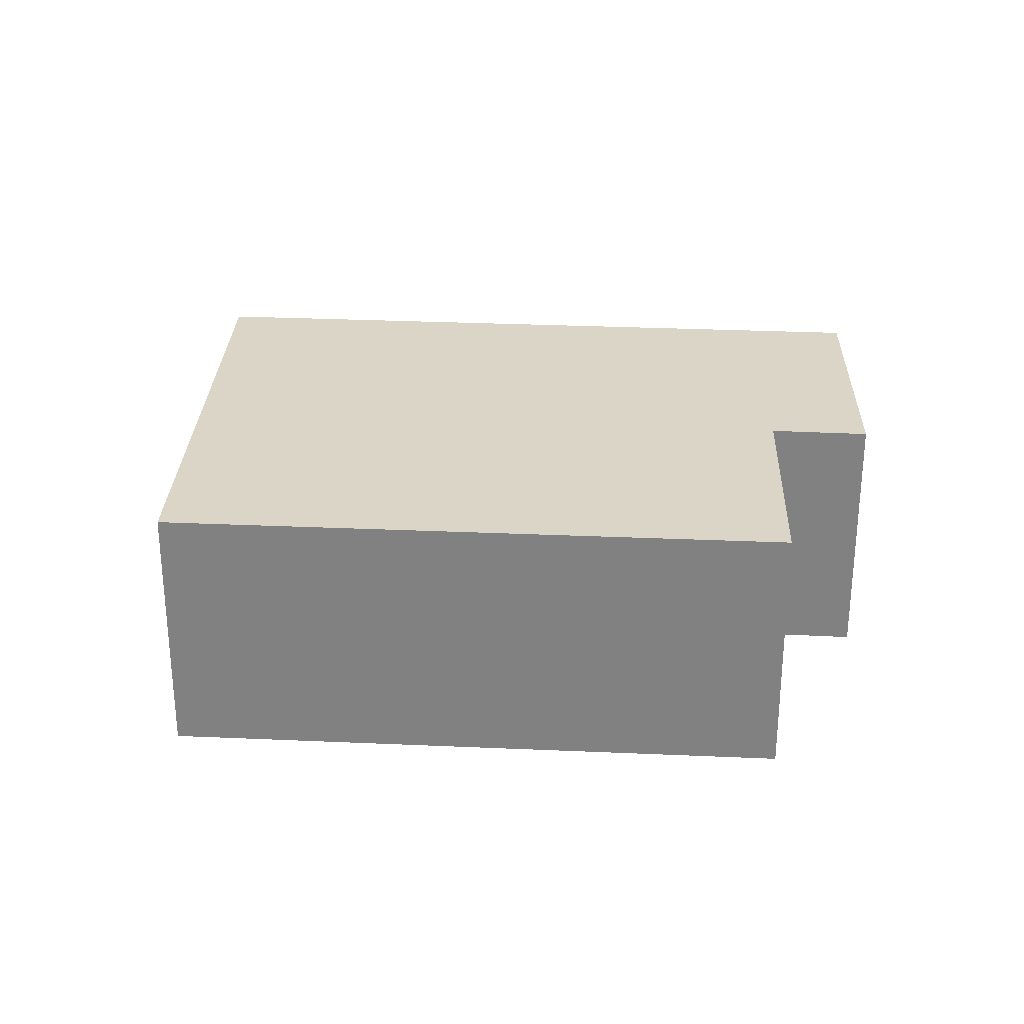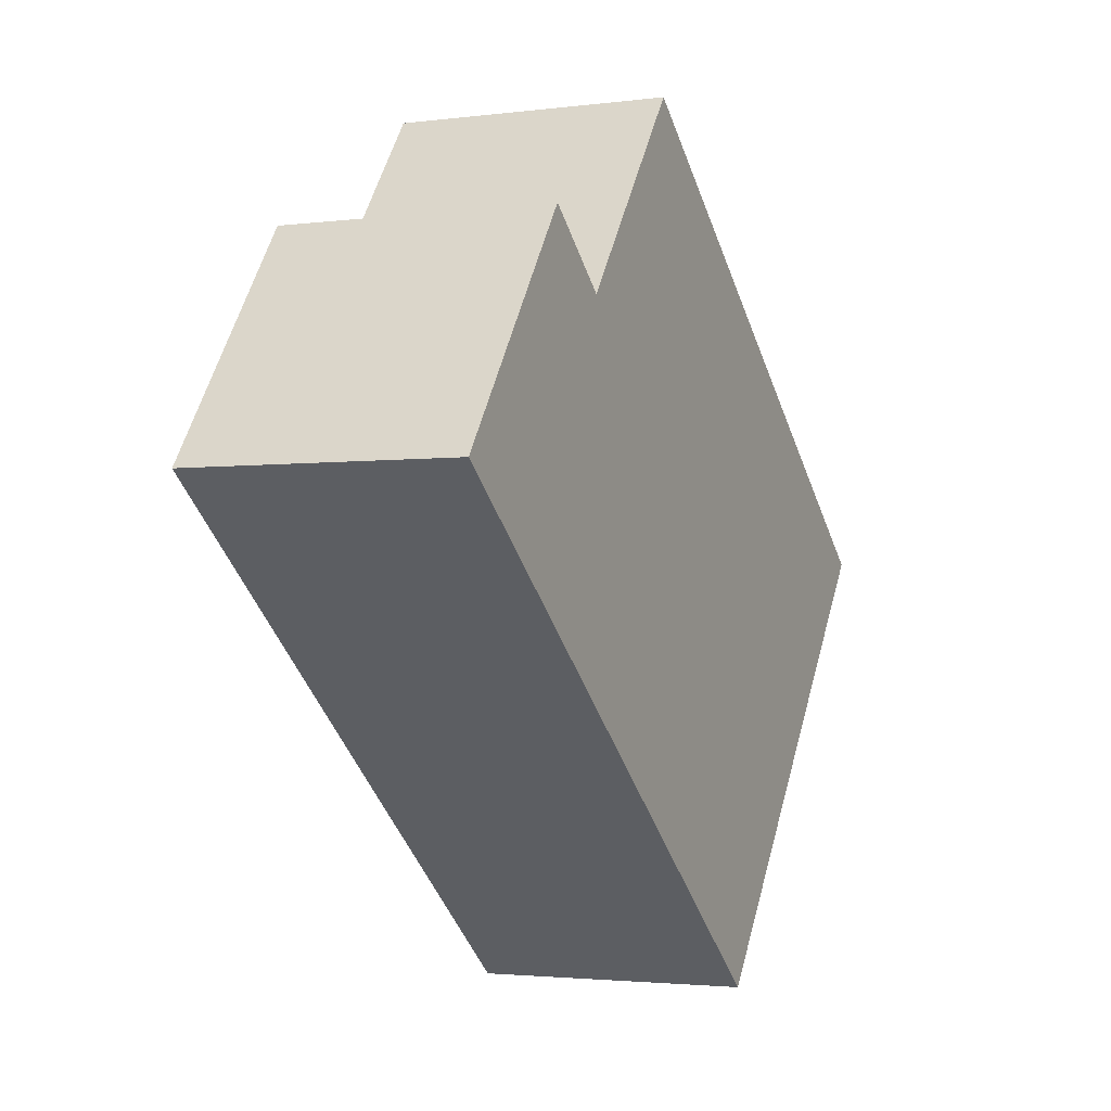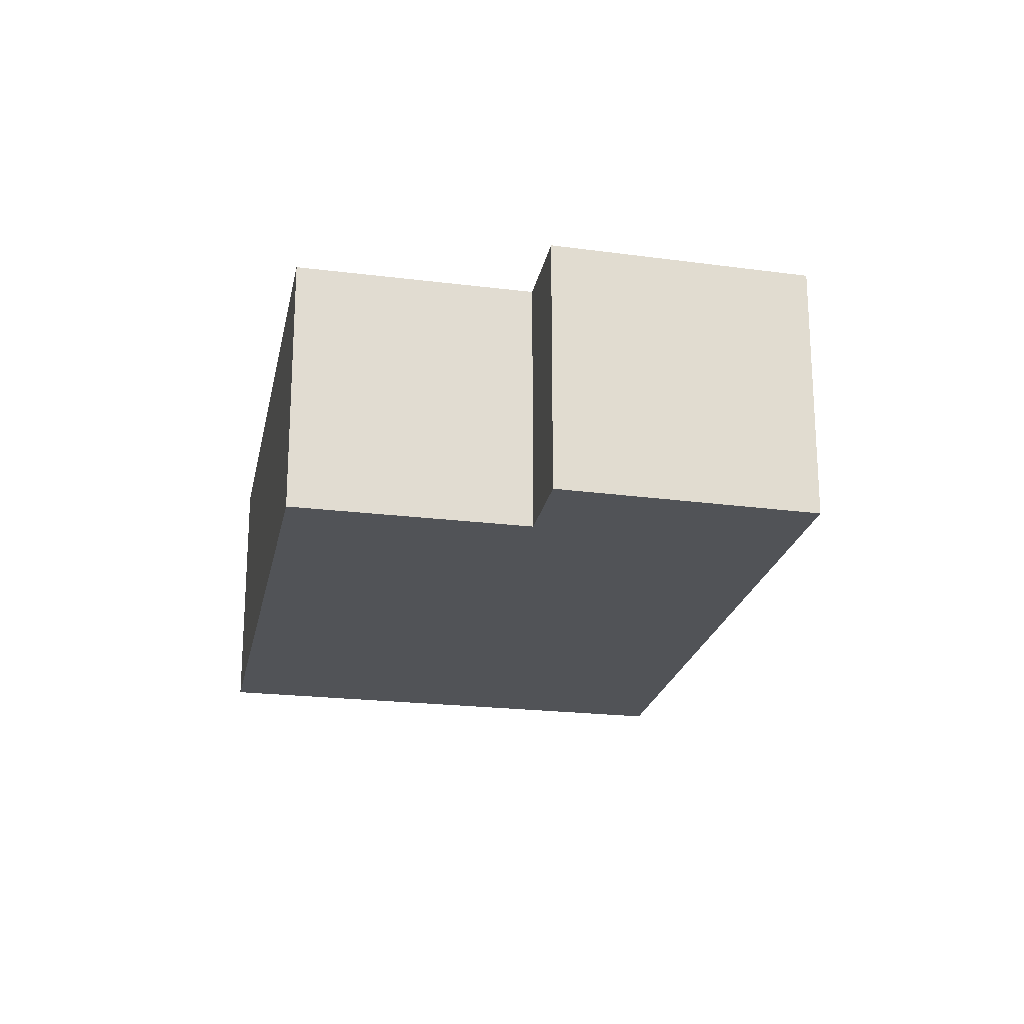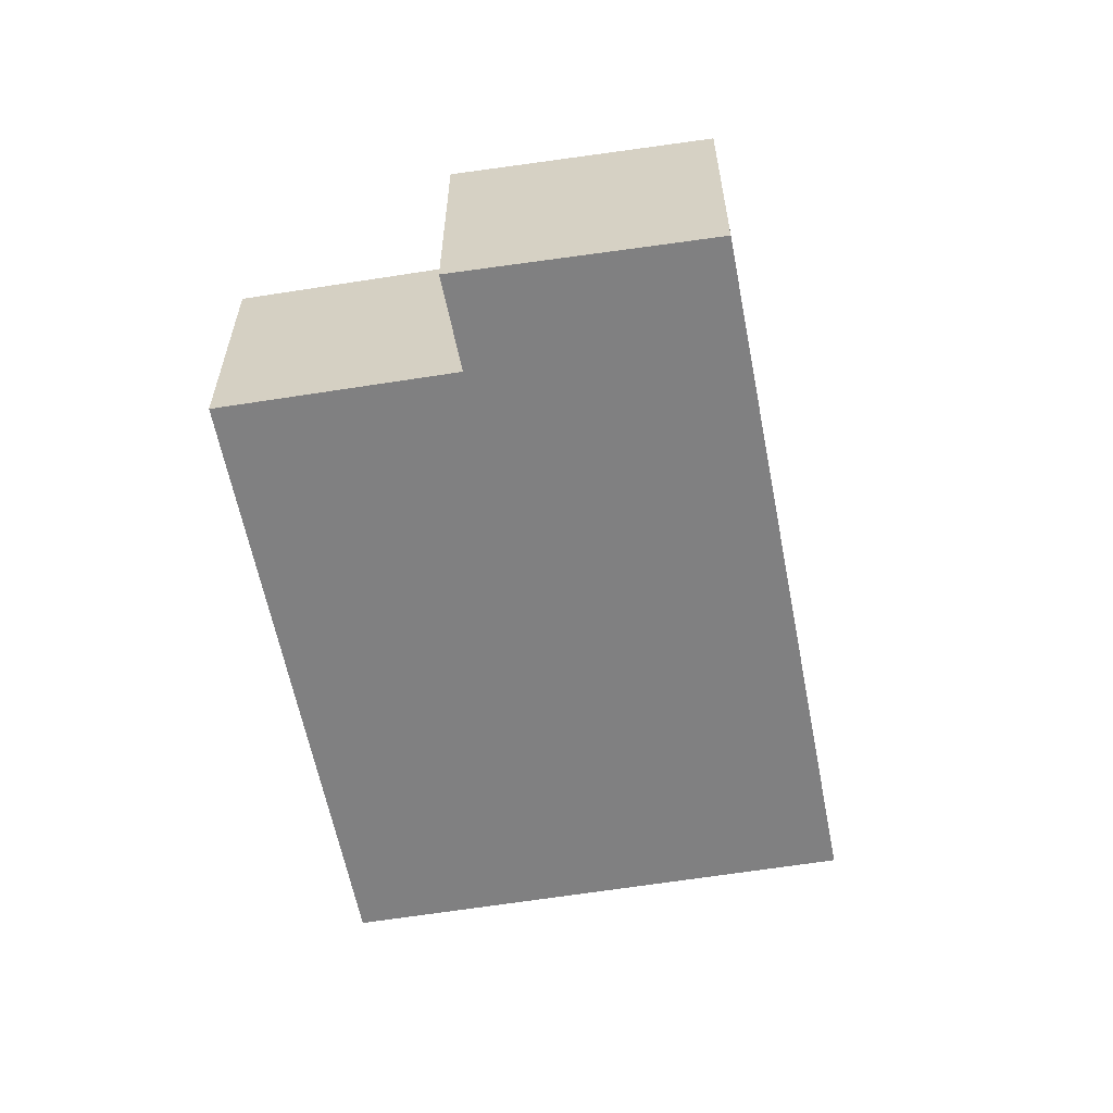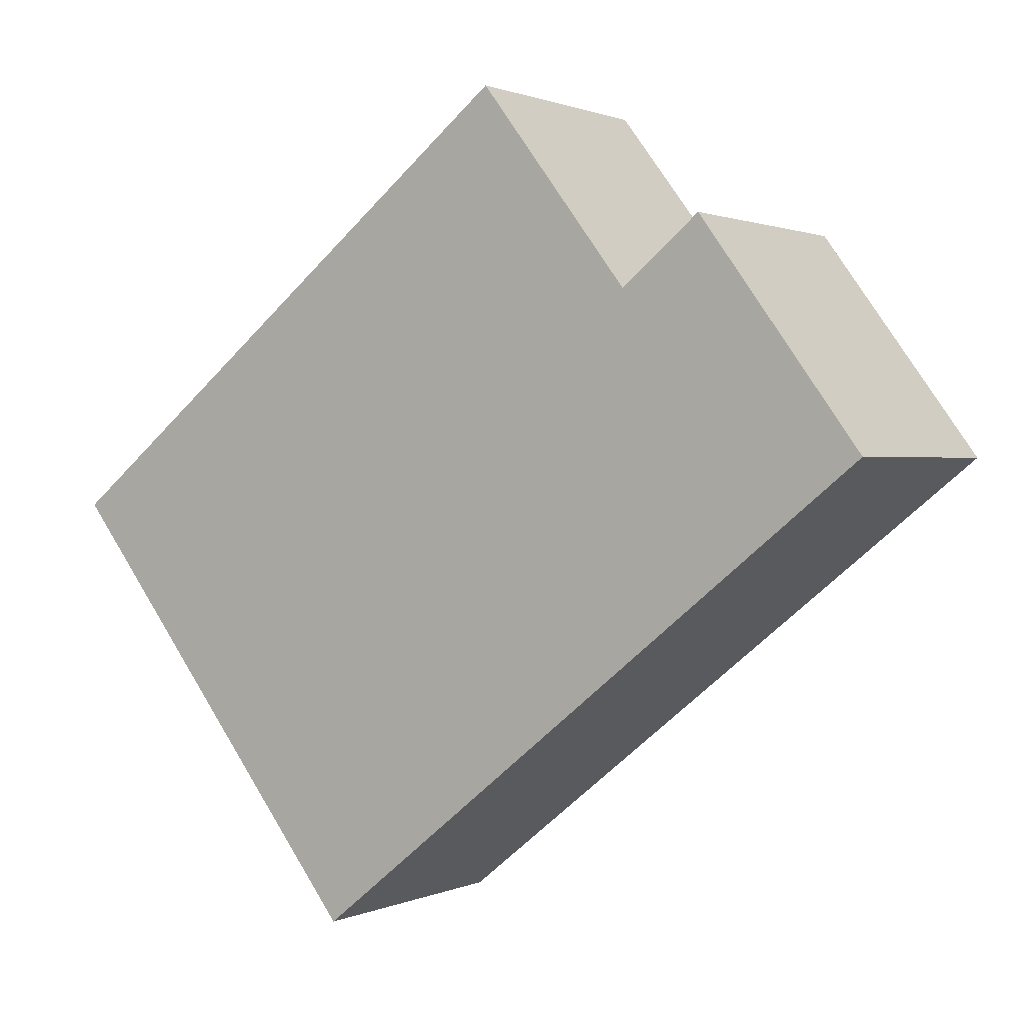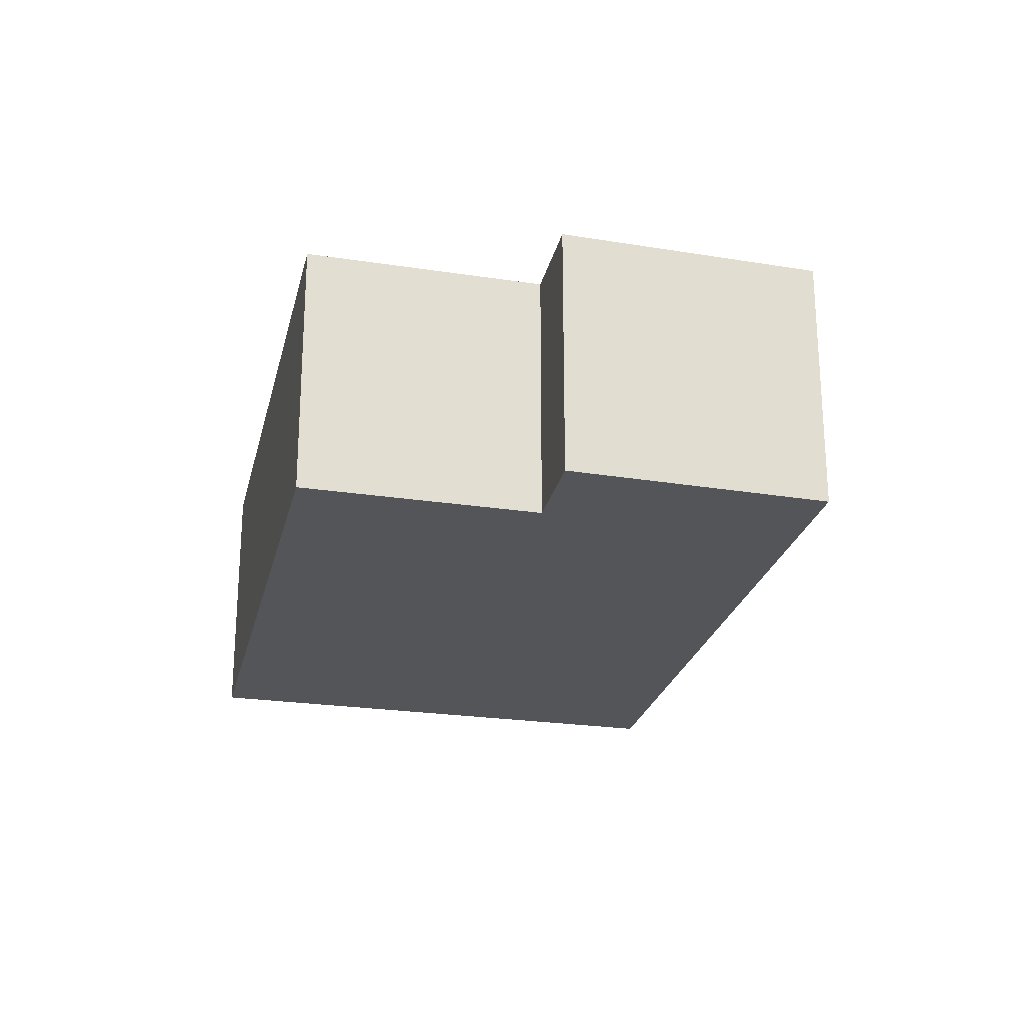
<metadata>
{"format":"obj","ext":"obj","renderer":"f3d","projection":"perspective","resolution":1024,"background":"white","views":[{"elev":29.0,"azim":-35.1,"up":"+Y"},{"elev":-2.5,"azim":114.7,"up":"+Z"},{"elev":-21.7,"azim":40.2,"up":"+Y"},{"elev":-60.0,"azim":62.0,"up":"+Y"},{"elev":1.1,"azim":32.7,"up":"+Z"},{"elev":-24.2,"azim":38.5,"up":"+Y"}]}
</metadata>
<code>
v  1.752 1.499 -2.276
v  1.88 1.499 -2.276
v  1.801 1.499 -2.34
v  0 1.499 9.179e-17
v  5.037 1.499 0.278
v  3.681 1.499 1.159
v  2.831 1.499 2.28
v  4.125 1.499 1.526
v  2.831 -1.396e-16 2.28
v  3.681 -7.097e-17 1.159
v  4.125 -9.344e-17 1.526
v  5.037 -1.702e-17 0.278
v  0 0 0
v  1.88 1.394e-16 -2.276
v  1.801 1.433e-16 -2.34
v  1.752 1.394e-16 -2.276
g defaultobject
f 1 2 3
f 2 1 4
f 2 4 5
f 5 4 6
f 6 4 7
f 8 5 6
f 9 6 7
f 6 9 10
f 11 5 8
f 5 11 12
f 10 8 6
f 8 10 11
f 13 7 4
f 7 13 9
f 12 2 5
f 2 12 14
f 2 14 3
f 3 14 15
f 15 1 3
f 1 15 4
f 4 15 13
f 13 15 16
f 11 10 12
f 14 16 15
f 16 14 13
f 13 14 12
f 13 12 10
f 13 10 9

</code>
